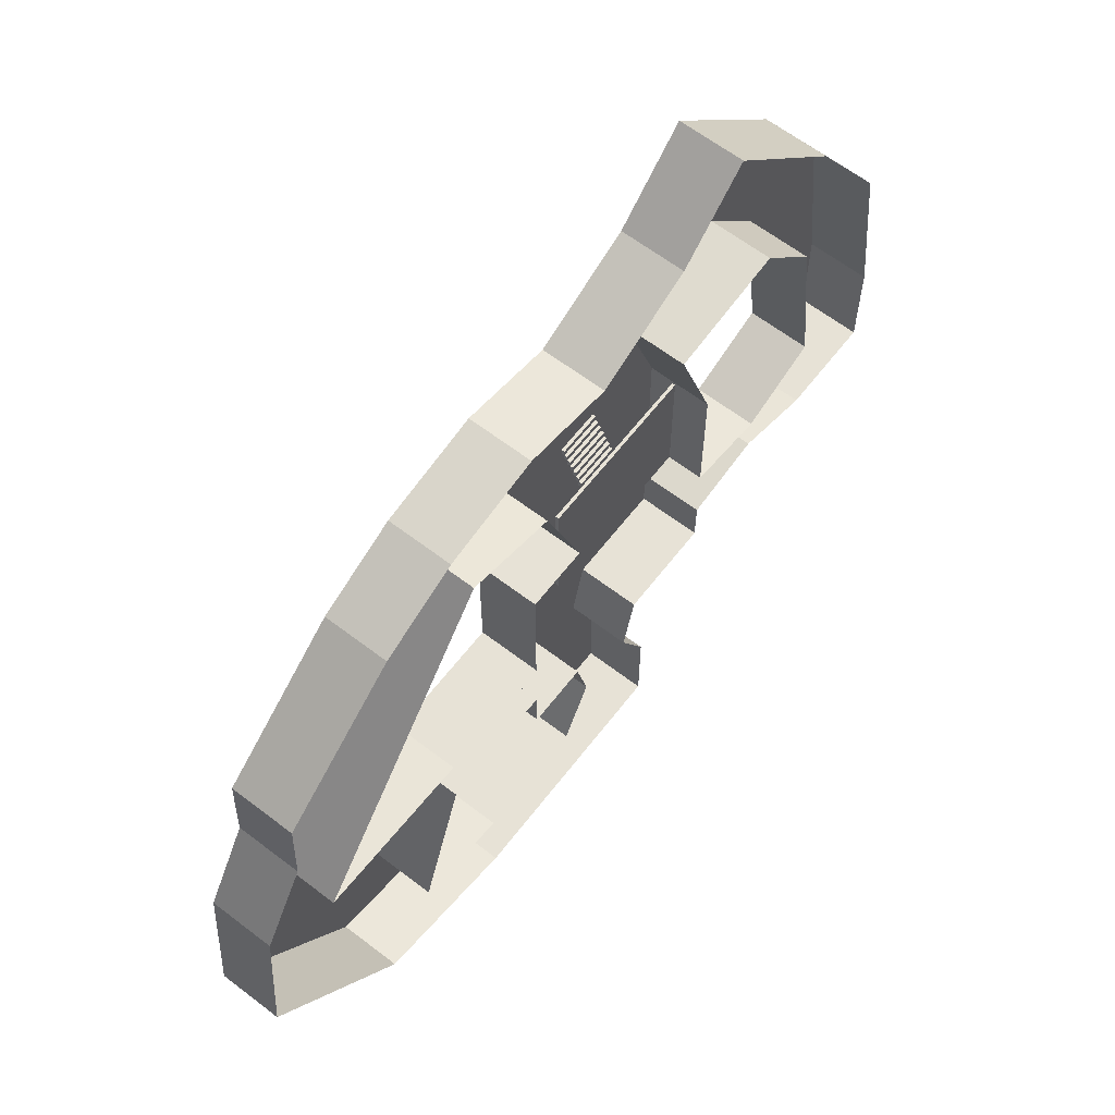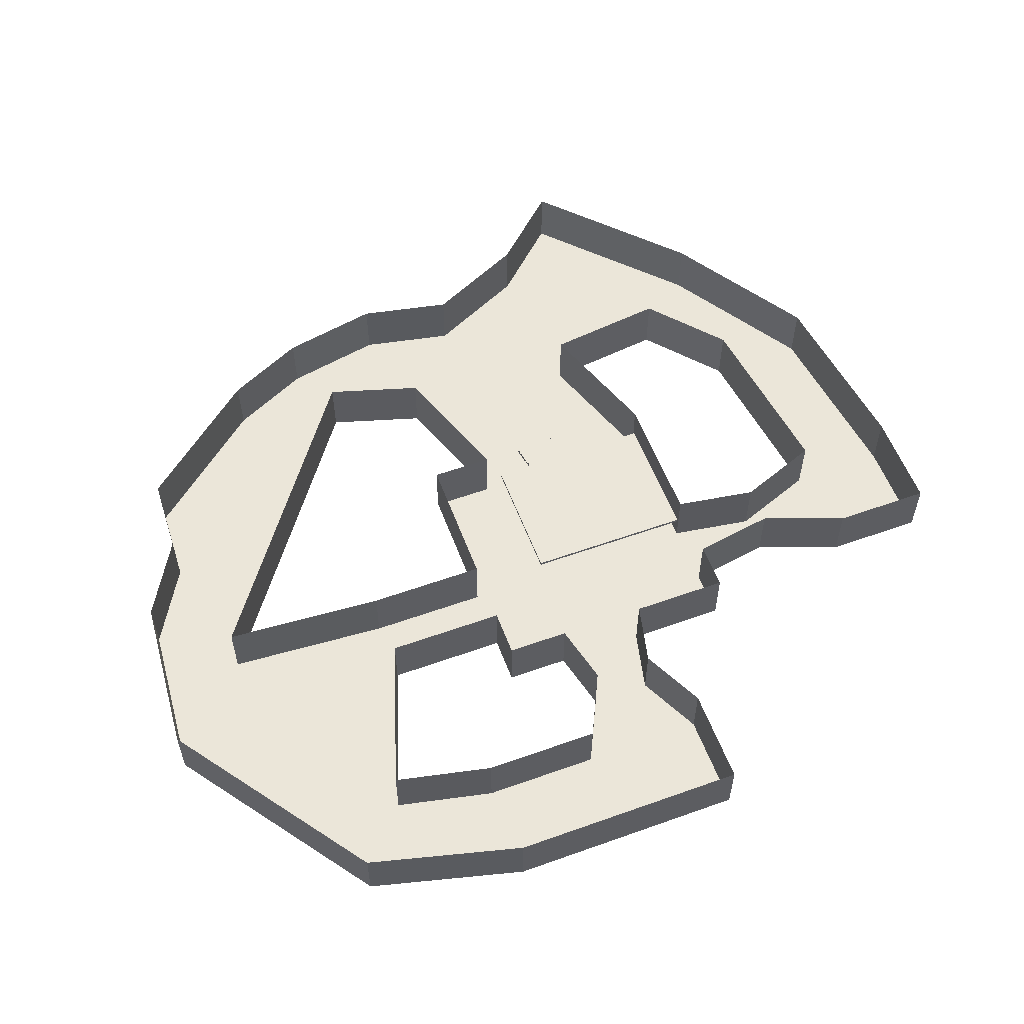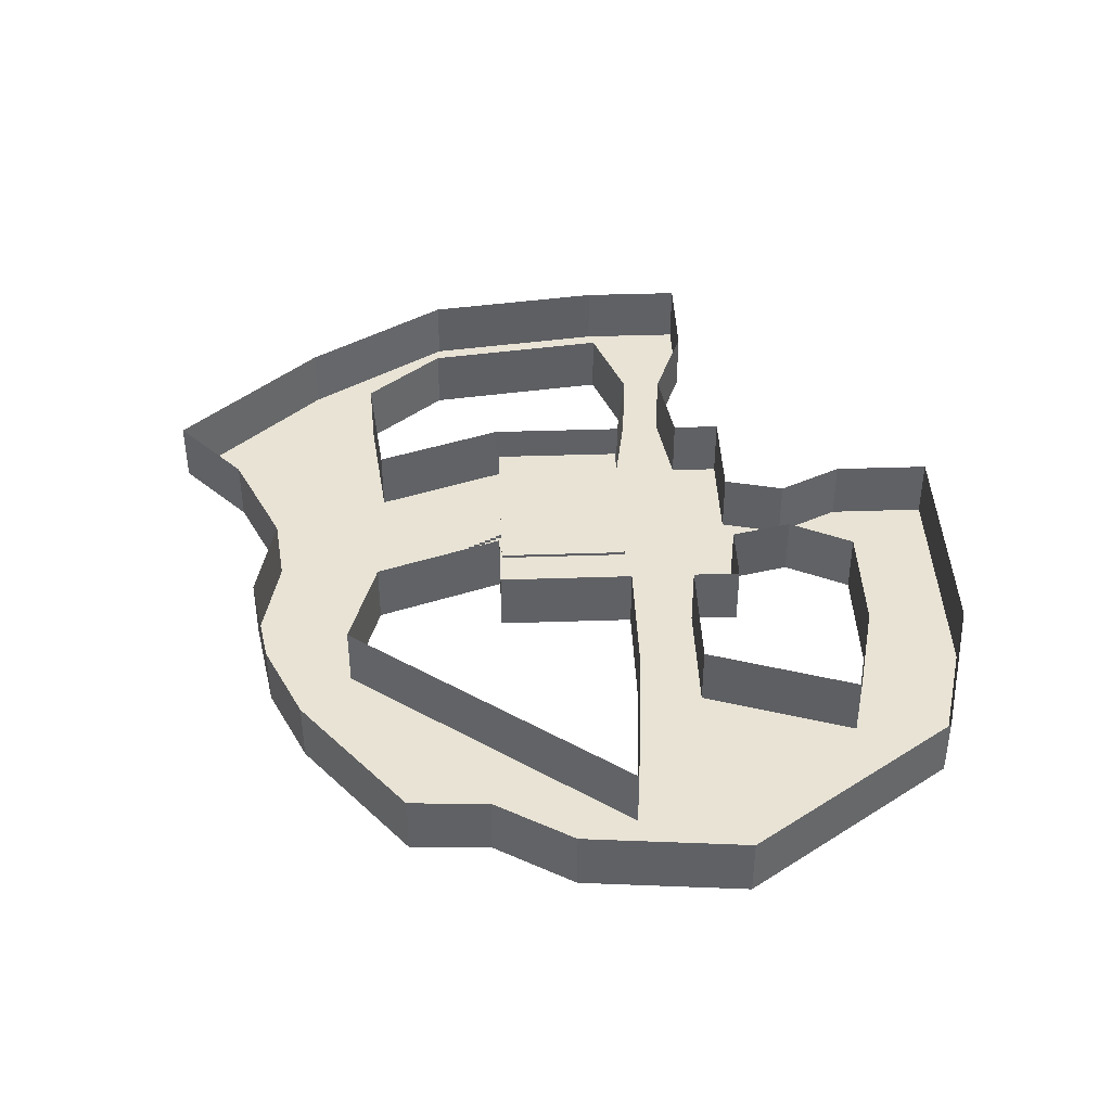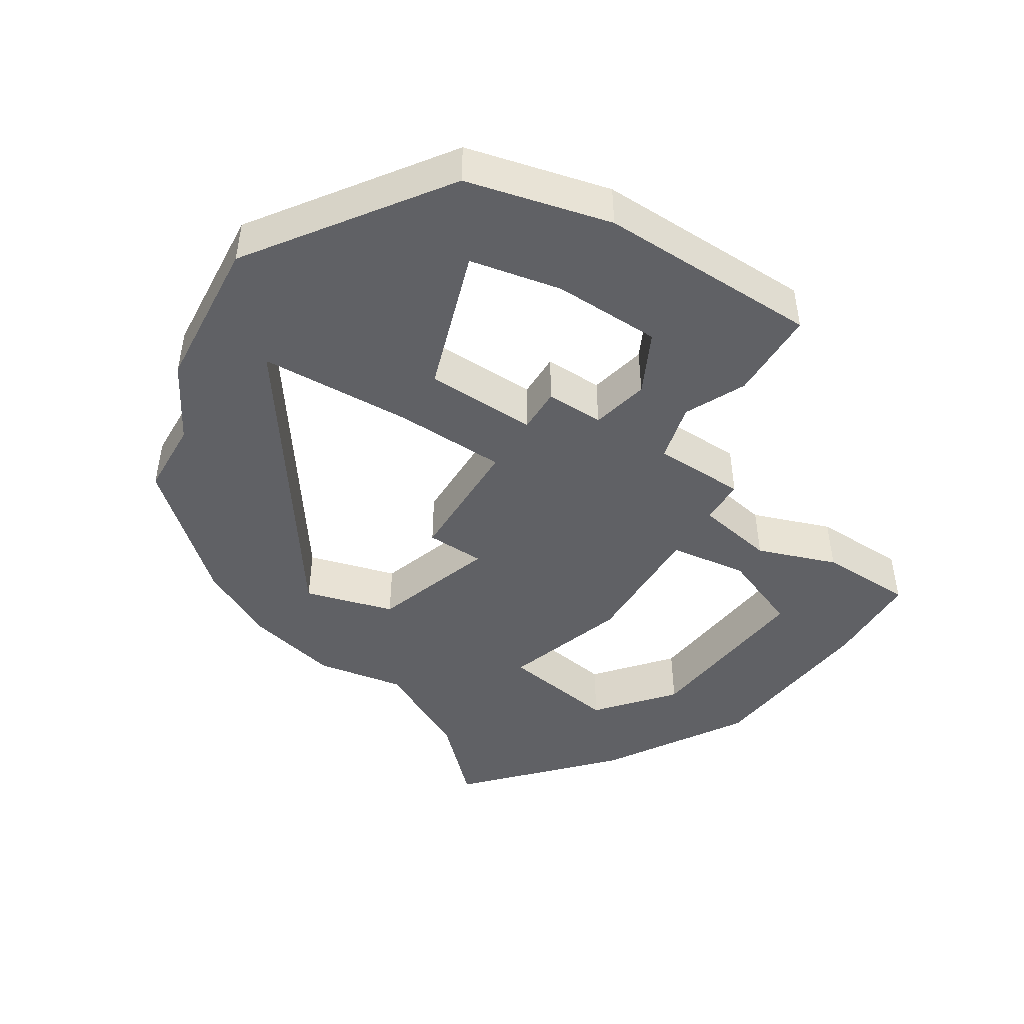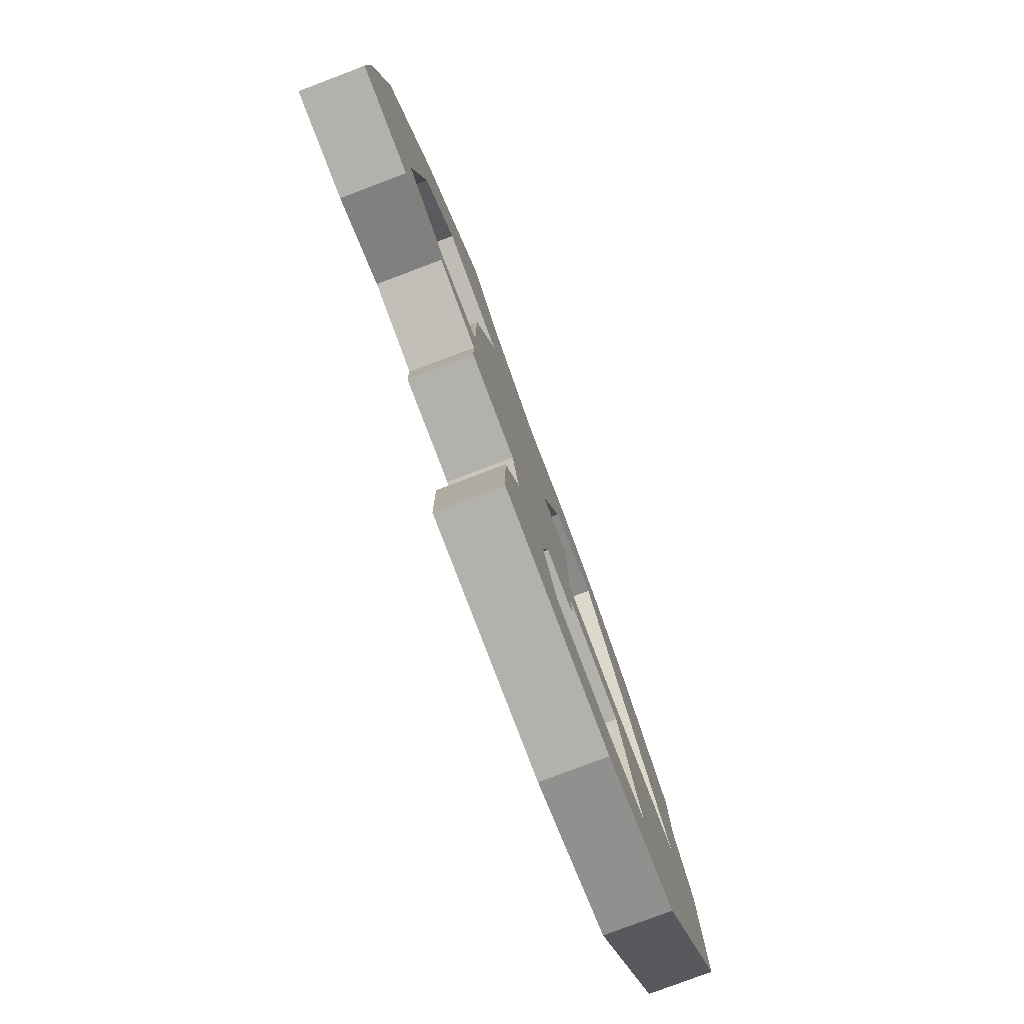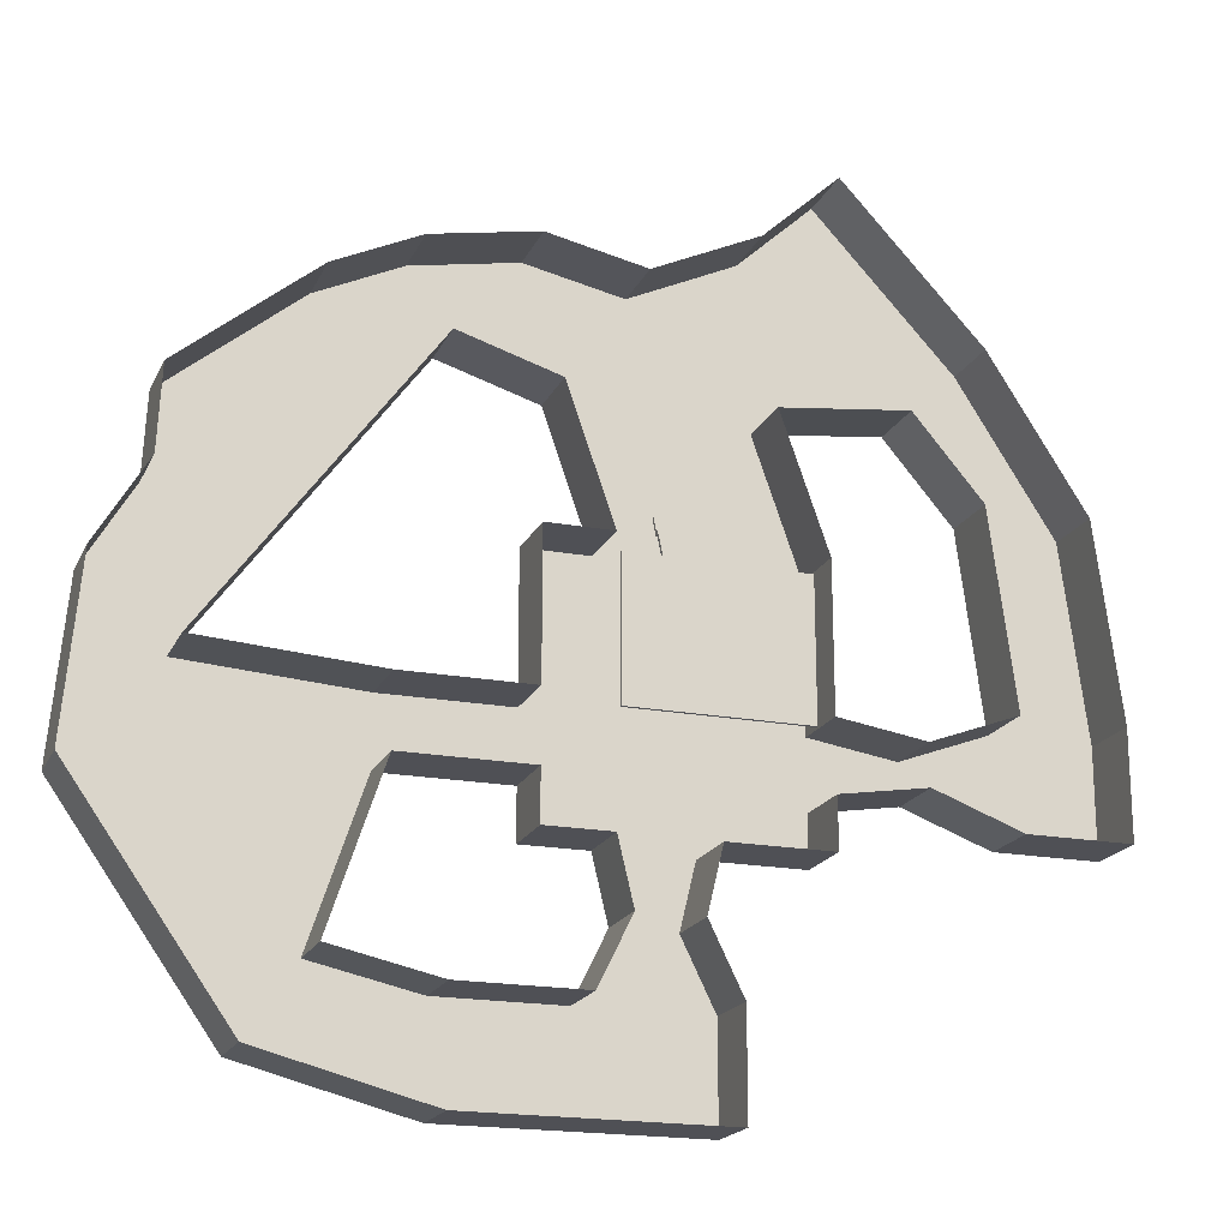
<metadata>
{"format":"obj","ext":"obj","renderer":"f3d","projection":"perspective","resolution":1024,"background":"white","views":[{"elev":63.3,"azim":127.7,"up":"+Z"},{"elev":56.7,"azim":159.5,"up":"+Y"},{"elev":41.3,"azim":87.7,"up":"+Y"},{"elev":-47.8,"azim":147.3,"up":"+Y"},{"elev":-79.0,"azim":-69.3,"up":"+Z"},{"elev":-19.3,"azim":160.7,"up":"+Z"}]}
</metadata>
<code>
o Plane
v -2.342 0.04713 10.84
v -2.342 0.2576 10.84
v -2.342 0.04713 10.44
v -2.342 0.2576 10.44
v 0.5896 0.04713 10.84
v 0.5896 0.2576 10.84
v 0.5896 0.04713 10.44
v 0.5896 0.2576 10.44
v -2.342 0.2576 10.44
v -2.342 0.4681 10.44
v -2.342 0.2576 10.04
v -2.342 0.4681 10.04
v 0.5896 0.2576 10.44
v 0.5896 0.4681 10.44
v 0.5896 0.2576 10.04
v 0.5896 0.4681 10.04
v -2.342 0.4681 10.04
v -2.342 0.6785 10.04
v -2.342 0.4681 9.641
v -2.342 0.6785 9.641
v 0.5896 0.4681 10.04
v 0.5896 0.6785 10.04
v 0.5896 0.4681 9.641
v 0.5896 0.6785 9.641
v -2.342 0.6785 9.641
v -2.342 0.889 9.641
v -2.342 0.6785 9.241
v -2.342 0.889 9.241
v 0.5896 0.6785 9.641
v 0.5896 0.889 9.641
v 0.5896 0.6785 9.241
v 0.5896 0.889 9.241
v -2.342 0.889 9.241
v -2.342 1.099 9.241
v -2.342 0.889 8.841
v -2.342 1.099 8.841
v 0.5896 0.889 9.241
v 0.5896 1.099 9.241
v 0.5896 0.889 8.841
v 0.5896 1.099 8.841
v -2.342 1.099 8.841
v -2.342 1.31 8.841
v -2.342 1.099 8.441
v -2.342 1.31 8.441
v 0.5896 1.099 8.841
v 0.5896 1.31 8.841
v 0.5896 1.099 8.441
v 0.5896 1.31 8.441
v -2.342 1.31 8.441
v -2.342 1.52 8.441
v -2.342 1.31 8.041
v -2.342 1.52 8.041
v 0.5896 1.31 8.441
v 0.5896 1.52 8.441
v 0.5896 1.31 8.041
v 0.5896 1.52 8.041
v -8.17 1.52 8.041
v -8.17 1.731 8.041
v -8.17 1.52 -0.6635
v -8.17 1.731 -0.6635
v 3.027 1.52 8.041
v 3.027 1.731 8.041
v 3.027 1.52 -0.6635
v 3.027 1.731 -0.6635
v -8.2 0 8.2
v 8.2 0 8.2
v -8.2 0 -8.2
v 8.2 0 -8.2
v -1.752 0 8.2
v -1.752 0 -8.2
v 4.1 0 8.2
v 4.1 0 -8.2
v -0.7861 0 -12.24
v 3.134 0 -12.24
v -2.857 0 -16.47
v 5.205 0 -16.47
v -8.2 0 -5.066
v 8.2 0 -5.066
v -1.752 0 -5.066
v 4.1 0 -5.066
v -8.2 0 -0.7948
v 8.2 0 -0.7948
v -1.752 0 -0.7948
v 4.1 0 -0.7948
v 16.05 0 -5.066
v 16.05 0 -0.7948
v -2.857 0 -22.87
v 5.205 0 -22.87
v 12.82 0 -16.47
v 12.82 0 -22.87
v 19.35 0 -15.03
v 23.14 0 -20.19
v 26.44 0 -5.412
v 32.72 0 -6.645
v 26.85 0 -0.03058
v 31.78 0 4.048
v -5.267 0 16.62
v 1.181 0 16.62
v 7.033 0 16.62
v 2.155 0 23.79
v 8.285 0 25.07
v 13.27 0 18.52
v 14.87 0 23.81
v 20.16 0 21.3
v -13.65 0 -4.205
v -13.65 0 -1.656
v -19.17 0 -6.263
v -19.17 0 0.4019
v -25.68 0 -6.263
v -25.68 0 0.4019
v -17.61 0 12.52
v -24.12 0 12.52
v -13.3 0 17.57
v -18.07 0 22.01
v -4.541 0 26.94
v -9.307 0 31.38
v -8.2 4.069 8.2
v 8.2 4.069 8.2
v -8.2 4.069 -8.2
v 8.2 4.069 -8.2
v -1.752 4.069 -8.2
v 4.1 4.069 8.2
v 4.1 4.069 -8.2
v -0.7861 4.069 -12.24
v 3.134 4.069 -12.24
v -2.857 4.069 -16.47
v 5.205 4.069 -16.47
v -8.2 4.069 -5.066
v 8.2 4.069 -5.066
v -8.2 4.069 -0.7948
v 8.2 4.069 -0.7948
v 16.05 4.069 -5.066
v 16.05 4.069 -0.7948
v -2.857 4.069 -22.87
v 5.205 4.069 -22.87
v 12.82 4.069 -16.47
v 12.82 4.069 -22.87
v 19.35 4.069 -15.03
v 23.14 4.069 -20.19
v 32.72 4.069 -6.645
v 26.85 4.069 -0.03058
v 31.78 4.069 4.048
v -5.267 4.069 16.62
v 7.033 4.069 16.62
v 2.155 4.069 23.79
v 8.285 4.069 25.07
v 13.27 4.069 18.52
v 14.87 4.069 23.81
v 20.16 4.069 21.3
v -13.65 4.069 -4.205
v -13.65 4.069 -1.656
v -19.17 4.069 -6.263
v -19.17 4.069 0.4019
v -25.68 4.069 -6.263
v -25.68 4.069 0.4019
v -17.61 4.069 12.52
v -24.12 4.069 12.52
v -13.3 4.069 17.57
v -18.07 4.069 22.01
v -4.541 4.069 26.94
v -9.307 4.069 31.38
v 28.49 0 14.43
v 28.49 4.069 14.43
v 28.73 0 9.237
v 28.73 4.069 9.237
f 2 4 3 1
f 4 8 7 3
f 8 6 5 7
f 6 2 1 5
f 1 3 7 5
f 6 8 4 2
f 10 12 11 9
f 12 16 15 11
f 16 14 13 15
f 14 10 9 13
f 9 11 15 13
f 14 16 12 10
f 18 20 19 17
f 20 24 23 19
f 24 22 21 23
f 22 18 17 21
f 17 19 23 21
f 22 24 20 18
f 26 28 27 25
f 28 32 31 27
f 32 30 29 31
f 30 26 25 29
f 25 27 31 29
f 30 32 28 26
f 34 36 35 33
f 36 40 39 35
f 40 38 37 39
f 38 34 33 37
f 33 35 39 37
f 38 40 36 34
f 42 44 43 41
f 44 48 47 43
f 48 46 45 47
f 46 42 41 45
f 41 43 47 45
f 46 48 44 42
f 50 52 51 49
f 52 56 55 51
f 56 54 53 55
f 54 50 49 53
f 49 51 55 53
f 54 56 52 50
f 58 60 59 57
f 60 64 63 59
f 64 62 61 63
f 62 58 57 61
f 57 59 63 61
f 62 64 60 58
f 80 78 68 72
f 77 79 70 67
f 79 80 72 70
f 70 72 74 73
f 73 74 76 75
f 83 84 80 79
f 81 83 79 77
f 84 82 78 80
f 71 66 82 84
f 65 69 83 81
f 69 71 84 83
f 78 82 86 85
f 75 76 88 87
f 88 76 89 90
f 90 89 91 92
f 92 91 93 94
f 91 85 93
f 94 93 95 96
f 86 95 93 85
f 71 69 98 99
f 69 65 97 98
f 99 98 101 102
f 103 104 102
f 101 98 100
f 95 102 104 162 164 96
f 97 100 98
f 102 101 103
f 81 77 105 106
f 106 105 107 108
f 108 107 109 110
f 108 110 112 111
f 111 112 114 113
f 113 114 116 115
f 97 113 115 100
f 85 91 138 132
f 81 106 151 130
f 68 78 129 120
f 104 103 148 149
f 115 116 161 160
f 77 67 119 128
f 105 77 128 150
f 67 70 121 119
f 92 94 140 139
f 78 85 132 129
f 99 102 147 144
f 116 114 159 161
f 106 108 153 151
f 86 82 131 133
f 113 97 143 158
f 107 105 150 152
f 87 88 135 134
f 100 115 160 145
f 110 109 154 155
f 75 87 134 126
f 101 100 145 146
f 94 96 142 140
f 72 68 120 123
f 109 107 152 154
f 103 101 146 148
f 95 86 133 141
f 88 90 137 135
f 102 95 141 147
f 82 66 118 131
f 108 111 156 153
f 70 73 124 121
f 89 76 127 136
f 162 104 149 163
f 112 110 155 157
f 74 72 123 125
f 71 99 144 122
f 90 92 139 137
f 65 81 130 117
f 111 113 158 156
f 73 75 126 124
f 91 89 136 138
f 66 71 122 118
f 97 65 117 143
f 114 112 157 159
f 76 74 125 127
f 164 162 163 165
f 96 164 165 142

</code>
